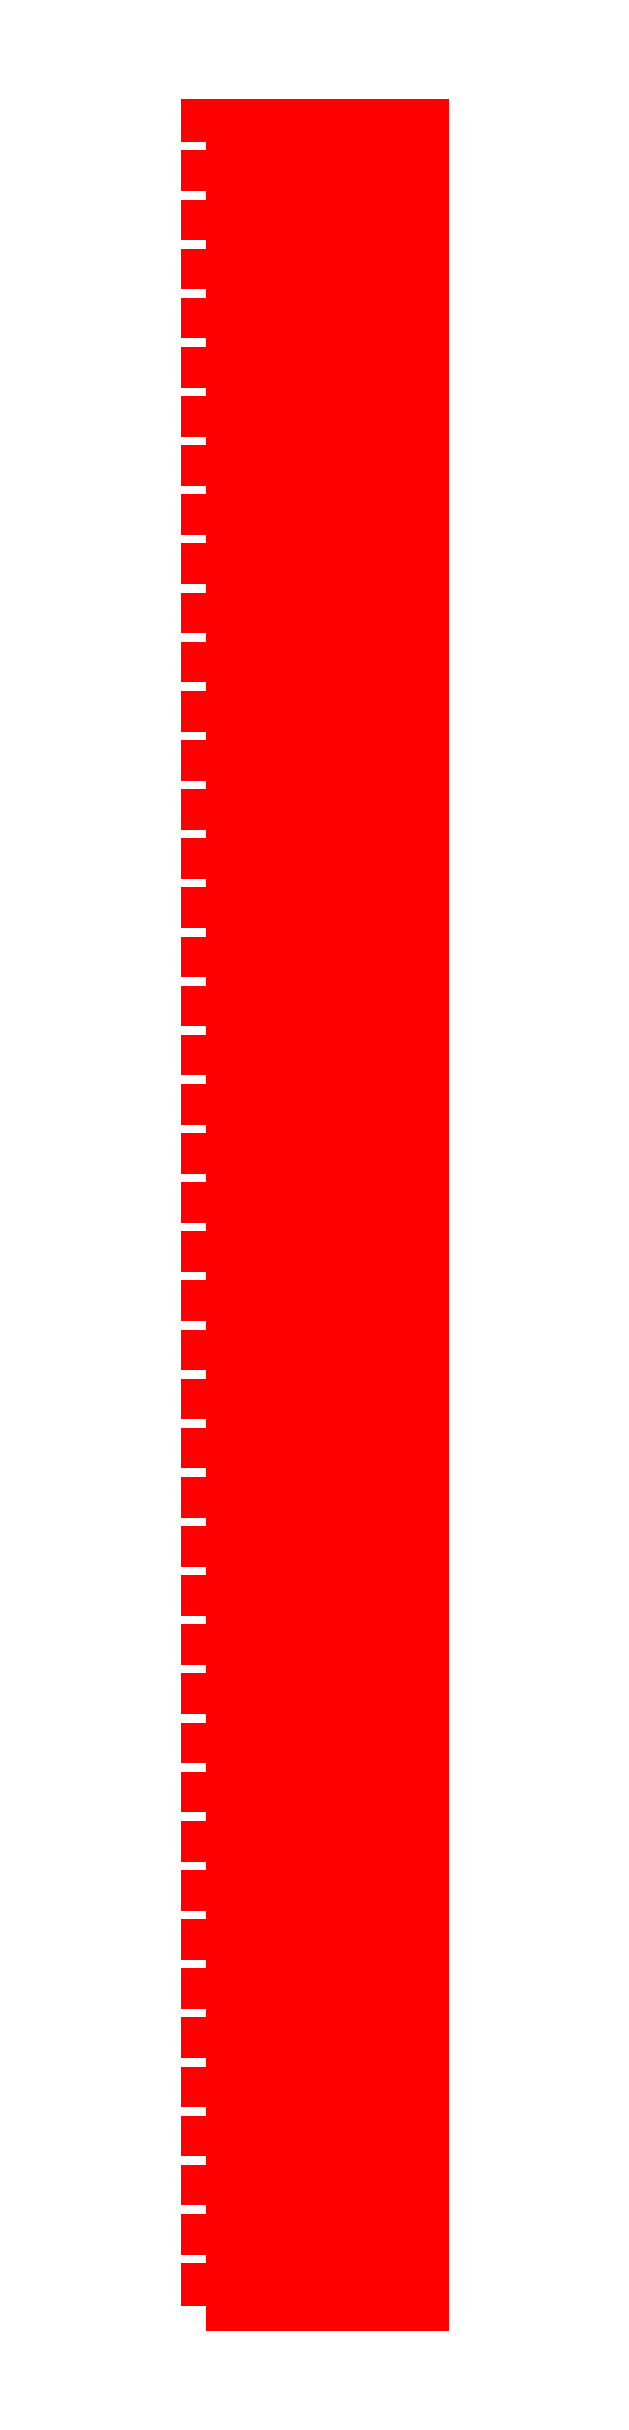
<metadata>
{"format":"dxf","ext":"dxf","renderer":"ezdxf+matplotlib","layout":"modelspace","background":"white","min_lineweight":24,"dpi":150}
</metadata>
<code>
0
SECTION
2
ENTITIES
0
POLYLINE
8
0
66
1
10
0
20
0
30
0
70
9
0
VERTEX
8
0
10
-4900
20
-4.885e+04
30
0
70
32
0
VERTEX
8
0
10
4900
20
-4.885e+04
30
0
70
32
0
VERTEX
8
0
10
4900
20
-4.805e+04
30
0
70
32
0
VERTEX
8
0
10
-4900
20
-4.805e+04
30
0
70
32
0
SEQEND
8
0
0
POLYLINE
8
0
66
1
10
0
20
0
30
0
70
9
0
VERTEX
8
0
10
-4900
20
4.805e+04
30
0
70
32
0
VERTEX
8
0
10
4900
20
4.805e+04
30
0
70
32
0
VERTEX
8
0
10
4900
20
4.885e+04
30
0
70
32
0
VERTEX
8
0
10
-4900
20
4.885e+04
30
0
70
32
0
SEQEND
8
0
0
POLYLINE
8
0
66
1
10
0
20
0
30
0
70
9
0
VERTEX
8
0
10
-4900
20
-4.655e+04
30
0
70
32
0
VERTEX
8
0
10
4900
20
-4.655e+04
30
0
70
32
0
VERTEX
8
0
10
4900
20
-4.585e+04
30
0
70
32
0
VERTEX
8
0
10
-4900
20
-4.585e+04
30
0
70
32
0
SEQEND
8
0
0
POLYLINE
8
0
66
1
10
0
20
0
30
0
70
9
0
VERTEX
8
0
10
-4900
20
-4.435e+04
30
0
70
32
0
VERTEX
8
0
10
4900
20
-4.435e+04
30
0
70
32
0
VERTEX
8
0
10
4900
20
-4.365e+04
30
0
70
32
0
VERTEX
8
0
10
-4900
20
-4.365e+04
30
0
70
32
0
SEQEND
8
0
0
POLYLINE
8
0
66
1
10
0
20
0
30
0
70
9
0
VERTEX
8
0
10
-4900
20
-4.215e+04
30
0
70
32
0
VERTEX
8
0
10
4900
20
-4.215e+04
30
0
70
32
0
VERTEX
8
0
10
4900
20
-4.145e+04
30
0
70
32
0
VERTEX
8
0
10
-4900
20
-4.145e+04
30
0
70
32
0
SEQEND
8
0
0
POLYLINE
8
0
66
1
10
0
20
0
30
0
70
9
0
VERTEX
8
0
10
-4900
20
-3.995e+04
30
0
70
32
0
VERTEX
8
0
10
4900
20
-3.995e+04
30
0
70
32
0
VERTEX
8
0
10
4900
20
-3.925e+04
30
0
70
32
0
VERTEX
8
0
10
-4900
20
-3.925e+04
30
0
70
32
0
SEQEND
8
0
0
POLYLINE
8
0
66
1
10
0
20
0
30
0
70
9
0
VERTEX
8
0
10
-4900
20
-3.775e+04
30
0
70
32
0
VERTEX
8
0
10
4900
20
-3.775e+04
30
0
70
32
0
VERTEX
8
0
10
4900
20
-3.705e+04
30
0
70
32
0
VERTEX
8
0
10
-4900
20
-3.705e+04
30
0
70
32
0
SEQEND
8
0
0
POLYLINE
8
0
66
1
10
0
20
0
30
0
70
9
0
VERTEX
8
0
10
-4900
20
-3.555e+04
30
0
70
32
0
VERTEX
8
0
10
4900
20
-3.555e+04
30
0
70
32
0
VERTEX
8
0
10
4900
20
-3.485e+04
30
0
70
32
0
VERTEX
8
0
10
-4900
20
-3.485e+04
30
0
70
32
0
SEQEND
8
0
0
POLYLINE
8
0
66
1
10
0
20
0
30
0
70
9
0
VERTEX
8
0
10
-4900
20
-3.335e+04
30
0
70
32
0
VERTEX
8
0
10
4900
20
-3.335e+04
30
0
70
32
0
VERTEX
8
0
10
4900
20
-3.265e+04
30
0
70
32
0
VERTEX
8
0
10
-4900
20
-3.265e+04
30
0
70
32
0
SEQEND
8
0
0
POLYLINE
8
0
66
1
10
0
20
0
30
0
70
9
0
VERTEX
8
0
10
-4900
20
-3.115e+04
30
0
70
32
0
VERTEX
8
0
10
4900
20
-3.115e+04
30
0
70
32
0
VERTEX
8
0
10
4900
20
-3.045e+04
30
0
70
32
0
VERTEX
8
0
10
-4900
20
-3.045e+04
30
0
70
32
0
SEQEND
8
0
0
POLYLINE
8
0
66
1
10
0
20
0
30
0
70
9
0
VERTEX
8
0
10
-4900
20
-2.895e+04
30
0
70
32
0
VERTEX
8
0
10
4900
20
-2.895e+04
30
0
70
32
0
VERTEX
8
0
10
4900
20
-2.825e+04
30
0
70
32
0
VERTEX
8
0
10
-4900
20
-2.825e+04
30
0
70
32
0
SEQEND
8
0
0
POLYLINE
8
0
66
1
10
0
20
0
30
0
70
9
0
VERTEX
8
0
10
-4900
20
-2.675e+04
30
0
70
32
0
VERTEX
8
0
10
4900
20
-2.675e+04
30
0
70
32
0
VERTEX
8
0
10
4900
20
-2.605e+04
30
0
70
32
0
VERTEX
8
0
10
-4900
20
-2.605e+04
30
0
70
32
0
SEQEND
8
0
0
POLYLINE
8
0
66
1
10
0
20
0
30
0
70
9
0
VERTEX
8
0
10
-4900
20
-2.455e+04
30
0
70
32
0
VERTEX
8
0
10
4900
20
-2.455e+04
30
0
70
32
0
VERTEX
8
0
10
4900
20
-2.385e+04
30
0
70
32
0
VERTEX
8
0
10
-4900
20
-2.385e+04
30
0
70
32
0
SEQEND
8
0
0
POLYLINE
8
0
66
1
10
0
20
0
30
0
70
9
0
VERTEX
8
0
10
-4900
20
-2.235e+04
30
0
70
32
0
VERTEX
8
0
10
4900
20
-2.235e+04
30
0
70
32
0
VERTEX
8
0
10
4900
20
-2.165e+04
30
0
70
32
0
VERTEX
8
0
10
-4900
20
-2.165e+04
30
0
70
32
0
SEQEND
8
0
0
POLYLINE
8
0
66
1
10
0
20
0
30
0
70
9
0
VERTEX
8
0
10
-4900
20
-2.015e+04
30
0
70
32
0
VERTEX
8
0
10
4900
20
-2.015e+04
30
0
70
32
0
VERTEX
8
0
10
4900
20
-1.945e+04
30
0
70
32
0
VERTEX
8
0
10
-4900
20
-1.945e+04
30
0
70
32
0
SEQEND
8
0
0
POLYLINE
8
0
66
1
10
0
20
0
30
0
70
9
0
VERTEX
8
0
10
-4900
20
-1.795e+04
30
0
70
32
0
VERTEX
8
0
10
4900
20
-1.795e+04
30
0
70
32
0
VERTEX
8
0
10
4900
20
-1.725e+04
30
0
70
32
0
VERTEX
8
0
10
-4900
20
-1.725e+04
30
0
70
32
0
SEQEND
8
0
0
POLYLINE
8
0
66
1
10
0
20
0
30
0
70
9
0
VERTEX
8
0
10
-4900
20
-1.575e+04
30
0
70
32
0
VERTEX
8
0
10
4900
20
-1.575e+04
30
0
70
32
0
VERTEX
8
0
10
4900
20
-1.505e+04
30
0
70
32
0
VERTEX
8
0
10
-4900
20
-1.505e+04
30
0
70
32
0
SEQEND
8
0
0
POLYLINE
8
0
66
1
10
0
20
0
30
0
70
9
0
VERTEX
8
0
10
-4900
20
-1.355e+04
30
0
70
32
0
VERTEX
8
0
10
4900
20
-1.355e+04
30
0
70
32
0
VERTEX
8
0
10
4900
20
-1.285e+04
30
0
70
32
0
VERTEX
8
0
10
-4900
20
-1.285e+04
30
0
70
32
0
SEQEND
8
0
0
POLYLINE
8
0
66
1
10
0
20
0
30
0
70
9
0
VERTEX
8
0
10
-4900
20
-1.135e+04
30
0
70
32
0
VERTEX
8
0
10
4900
20
-1.135e+04
30
0
70
32
0
VERTEX
8
0
10
4900
20
-1.065e+04
30
0
70
32
0
VERTEX
8
0
10
-4900
20
-1.065e+04
30
0
70
32
0
SEQEND
8
0
0
POLYLINE
8
0
66
1
10
0
20
0
30
0
70
9
0
VERTEX
8
0
10
-4900
20
-9150
30
0
70
32
0
VERTEX
8
0
10
4900
20
-9150
30
0
70
32
0
VERTEX
8
0
10
4900
20
-8450
30
0
70
32
0
VERTEX
8
0
10
-4900
20
-8450
30
0
70
32
0
SEQEND
8
0
0
POLYLINE
8
0
66
1
10
0
20
0
30
0
70
9
0
VERTEX
8
0
10
-4900
20
-6950
30
0
70
32
0
VERTEX
8
0
10
4900
20
-6950
30
0
70
32
0
VERTEX
8
0
10
4900
20
-6250
30
0
70
32
0
VERTEX
8
0
10
-4900
20
-6250
30
0
70
32
0
SEQEND
8
0
0
POLYLINE
8
0
66
1
10
0
20
0
30
0
70
9
0
VERTEX
8
0
10
-4900
20
-4750
30
0
70
32
0
VERTEX
8
0
10
4900
20
-4750
30
0
70
32
0
VERTEX
8
0
10
4900
20
-4050
30
0
70
32
0
VERTEX
8
0
10
-4900
20
-4050
30
0
70
32
0
SEQEND
8
0
0
POLYLINE
8
0
66
1
10
0
20
0
30
0
70
9
0
VERTEX
8
0
10
-4900
20
-2550
30
0
70
32
0
VERTEX
8
0
10
4900
20
-2550
30
0
70
32
0
VERTEX
8
0
10
4900
20
-1850
30
0
70
32
0
VERTEX
8
0
10
-4900
20
-1850
30
0
70
32
0
SEQEND
8
0
0
POLYLINE
8
0
66
1
10
0
20
0
30
0
70
9
0
VERTEX
8
0
10
-4900
20
-350
30
0
70
32
0
VERTEX
8
0
10
4900
20
-350
30
0
70
32
0
VERTEX
8
0
10
4900
20
350
30
0
70
32
0
VERTEX
8
0
10
-4900
20
350
30
0
70
32
0
SEQEND
8
0
0
POLYLINE
8
0
66
1
10
0
20
0
30
0
70
9
0
VERTEX
8
0
10
-4900
20
1850
30
0
70
32
0
VERTEX
8
0
10
4900
20
1850
30
0
70
32
0
VERTEX
8
0
10
4900
20
2550
30
0
70
32
0
VERTEX
8
0
10
-4900
20
2550
30
0
70
32
0
SEQEND
8
0
0
POLYLINE
8
0
66
1
10
0
20
0
30
0
70
9
0
VERTEX
8
0
10
-4900
20
4050
30
0
70
32
0
VERTEX
8
0
10
4900
20
4050
30
0
70
32
0
VERTEX
8
0
10
4900
20
4750
30
0
70
32
0
VERTEX
8
0
10
-4900
20
4750
30
0
70
32
0
SEQEND
8
0
0
POLYLINE
8
0
66
1
10
0
20
0
30
0
70
9
0
VERTEX
8
0
10
-4900
20
6250
30
0
70
32
0
VERTEX
8
0
10
4900
20
6250
30
0
70
32
0
VERTEX
8
0
10
4900
20
6950
30
0
70
32
0
VERTEX
8
0
10
-4900
20
6950
30
0
70
32
0
SEQEND
8
0
0
POLYLINE
8
0
66
1
10
0
20
0
30
0
70
9
0
VERTEX
8
0
10
-4900
20
8450
30
0
70
32
0
VERTEX
8
0
10
4900
20
8450
30
0
70
32
0
VERTEX
8
0
10
4900
20
9150
30
0
70
32
0
VERTEX
8
0
10
-4900
20
9150
30
0
70
32
0
SEQEND
8
0
0
POLYLINE
8
0
66
1
10
0
20
0
30
0
70
9
0
VERTEX
8
0
10
-4900
20
1.065e+04
30
0
70
32
0
VERTEX
8
0
10
4900
20
1.065e+04
30
0
70
32
0
VERTEX
8
0
10
4900
20
1.135e+04
30
0
70
32
0
VERTEX
8
0
10
-4900
20
1.135e+04
30
0
70
32
0
SEQEND
8
0
0
POLYLINE
8
0
66
1
10
0
20
0
30
0
70
9
0
VERTEX
8
0
10
-4900
20
1.285e+04
30
0
70
32
0
VERTEX
8
0
10
4900
20
1.285e+04
30
0
70
32
0
VERTEX
8
0
10
4900
20
1.355e+04
30
0
70
32
0
VERTEX
8
0
10
-4900
20
1.355e+04
30
0
70
32
0
SEQEND
8
0
0
POLYLINE
8
0
66
1
10
0
20
0
30
0
70
9
0
VERTEX
8
0
10
-4900
20
1.505e+04
30
0
70
32
0
VERTEX
8
0
10
4900
20
1.505e+04
30
0
70
32
0
VERTEX
8
0
10
4900
20
1.575e+04
30
0
70
32
0
VERTEX
8
0
10
-4900
20
1.575e+04
30
0
70
32
0
SEQEND
8
0
0
POLYLINE
8
0
66
1
10
0
20
0
30
0
70
9
0
VERTEX
8
0
10
-4900
20
1.725e+04
30
0
70
32
0
VERTEX
8
0
10
4900
20
1.725e+04
30
0
70
32
0
VERTEX
8
0
10
4900
20
1.795e+04
30
0
70
32
0
VERTEX
8
0
10
-4900
20
1.795e+04
30
0
70
32
0
SEQEND
8
0
0
POLYLINE
8
0
66
1
10
0
20
0
30
0
70
9
0
VERTEX
8
0
10
-4900
20
1.945e+04
30
0
70
32
0
VERTEX
8
0
10
4900
20
1.945e+04
30
0
70
32
0
VERTEX
8
0
10
4900
20
2.015e+04
30
0
70
32
0
VERTEX
8
0
10
-4900
20
2.015e+04
30
0
70
32
0
SEQEND
8
0
0
POLYLINE
8
0
66
1
10
0
20
0
30
0
70
9
0
VERTEX
8
0
10
-4900
20
2.165e+04
30
0
70
32
0
VERTEX
8
0
10
4900
20
2.165e+04
30
0
70
32
0
VERTEX
8
0
10
4900
20
2.235e+04
30
0
70
32
0
VERTEX
8
0
10
-4900
20
2.235e+04
30
0
70
32
0
SEQEND
8
0
0
POLYLINE
8
0
66
1
10
0
20
0
30
0
70
9
0
VERTEX
8
0
10
-4900
20
2.385e+04
30
0
70
32
0
VERTEX
8
0
10
4900
20
2.385e+04
30
0
70
32
0
VERTEX
8
0
10
4900
20
2.455e+04
30
0
70
32
0
VERTEX
8
0
10
-4900
20
2.455e+04
30
0
70
32
0
SEQEND
8
0
0
POLYLINE
8
0
66
1
10
0
20
0
30
0
70
9
0
VERTEX
8
0
10
-4900
20
2.605e+04
30
0
70
32
0
VERTEX
8
0
10
4900
20
2.605e+04
30
0
70
32
0
VERTEX
8
0
10
4900
20
2.675e+04
30
0
70
32
0
VERTEX
8
0
10
-4900
20
2.675e+04
30
0
70
32
0
SEQEND
8
0
0
POLYLINE
8
0
66
1
10
0
20
0
30
0
70
9
0
VERTEX
8
0
10
-4900
20
2.825e+04
30
0
70
32
0
VERTEX
8
0
10
4900
20
2.825e+04
30
0
70
32
0
VERTEX
8
0
10
4900
20
2.895e+04
30
0
70
32
0
VERTEX
8
0
10
-4900
20
2.895e+04
30
0
70
32
0
SEQEND
8
0
0
POLYLINE
8
0
66
1
10
0
20
0
30
0
70
9
0
VERTEX
8
0
10
-4900
20
3.045e+04
30
0
70
32
0
VERTEX
8
0
10
4900
20
3.045e+04
30
0
70
32
0
VERTEX
8
0
10
4900
20
3.115e+04
30
0
70
32
0
VERTEX
8
0
10
-4900
20
3.115e+04
30
0
70
32
0
SEQEND
8
0
0
POLYLINE
8
0
66
1
10
0
20
0
30
0
70
9
0
VERTEX
8
0
10
-4900
20
3.265e+04
30
0
70
32
0
VERTEX
8
0
10
4900
20
3.265e+04
30
0
70
32
0
VERTEX
8
0
10
4900
20
3.335e+04
30
0
70
32
0
VERTEX
8
0
10
-4900
20
3.335e+04
30
0
70
32
0
SEQEND
8
0
0
POLYLINE
8
0
66
1
10
0
20
0
30
0
70
9
0
VERTEX
8
0
10
-4900
20
3.485e+04
30
0
70
32
0
VERTEX
8
0
10
4900
20
3.485e+04
30
0
70
32
0
VERTEX
8
0
10
4900
20
3.555e+04
30
0
70
32
0
VERTEX
8
0
10
-4900
20
3.555e+04
30
0
70
32
0
SEQEND
8
0
0
POLYLINE
8
0
66
1
10
0
20
0
30
0
70
9
0
VERTEX
8
0
10
-4900
20
3.705e+04
30
0
70
32
0
VERTEX
8
0
10
4900
20
3.705e+04
30
0
70
32
0
VERTEX
8
0
10
4900
20
3.775e+04
30
0
70
32
0
VERTEX
8
0
10
-4900
20
3.775e+04
30
0
70
32
0
SEQEND
8
0
0
POLYLINE
8
0
66
1
10
0
20
0
30
0
70
9
0
VERTEX
8
0
10
-4900
20
3.925e+04
30
0
70
32
0
VERTEX
8
0
10
4900
20
3.925e+04
30
0
70
32
0
VERTEX
8
0
10
4900
20
3.995e+04
30
0
70
32
0
VERTEX
8
0
10
-4900
20
3.995e+04
30
0
70
32
0
SEQEND
8
0
0
POLYLINE
8
0
66
1
10
0
20
0
30
0
70
9
0
VERTEX
8
0
10
-4900
20
4.145e+04
30
0
70
32
0
VERTEX
8
0
10
4900
20
4.145e+04
30
0
70
32
0
VERTEX
8
0
10
4900
20
4.215e+04
30
0
70
32
0
VERTEX
8
0
10
-4900
20
4.215e+04
30
0
70
32
0
SEQEND
8
0
0
POLYLINE
8
0
66
1
10
0
20
0
30
0
70
9
0
VERTEX
8
0
10
-4900
20
4.365e+04
30
0
70
32
0
VERTEX
8
0
10
4900
20
4.365e+04
30
0
70
32
0
VERTEX
8
0
10
4900
20
4.435e+04
30
0
70
32
0
VERTEX
8
0
10
-4900
20
4.435e+04
30
0
70
32
0
SEQEND
8
0
0
POLYLINE
8
0
66
1
10
0
20
0
30
0
70
9
0
VERTEX
8
0
10
-4900
20
4.585e+04
30
0
70
32
0
VERTEX
8
0
10
4900
20
4.585e+04
30
0
70
32
0
VERTEX
8
0
10
4900
20
4.655e+04
30
0
70
32
0
VERTEX
8
0
10
-4900
20
4.655e+04
30
0
70
32
0
SEQEND
8
0
0
ENDSEC
0
EOF

</code>
